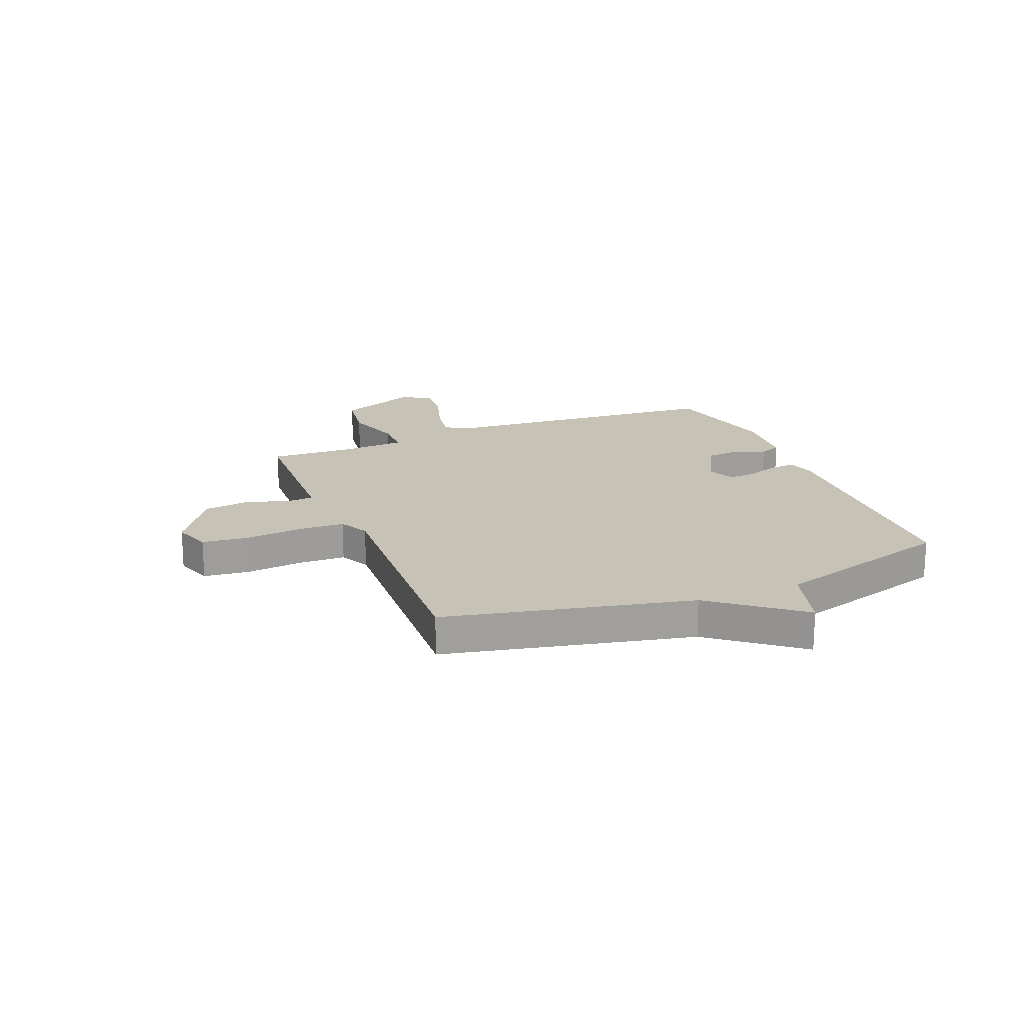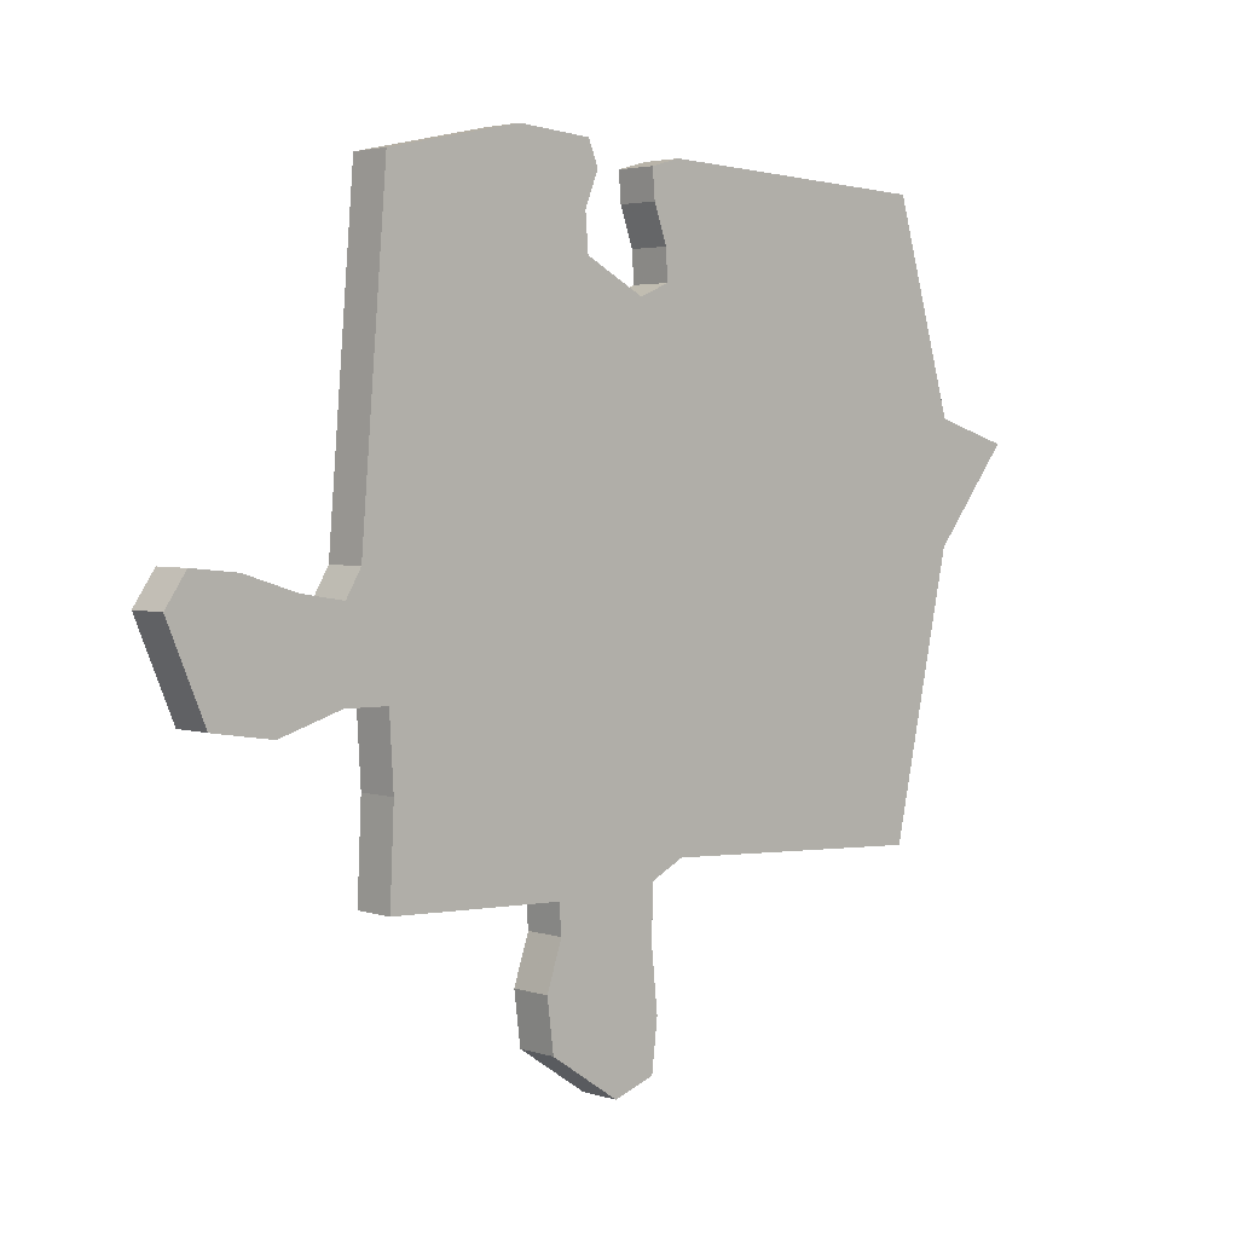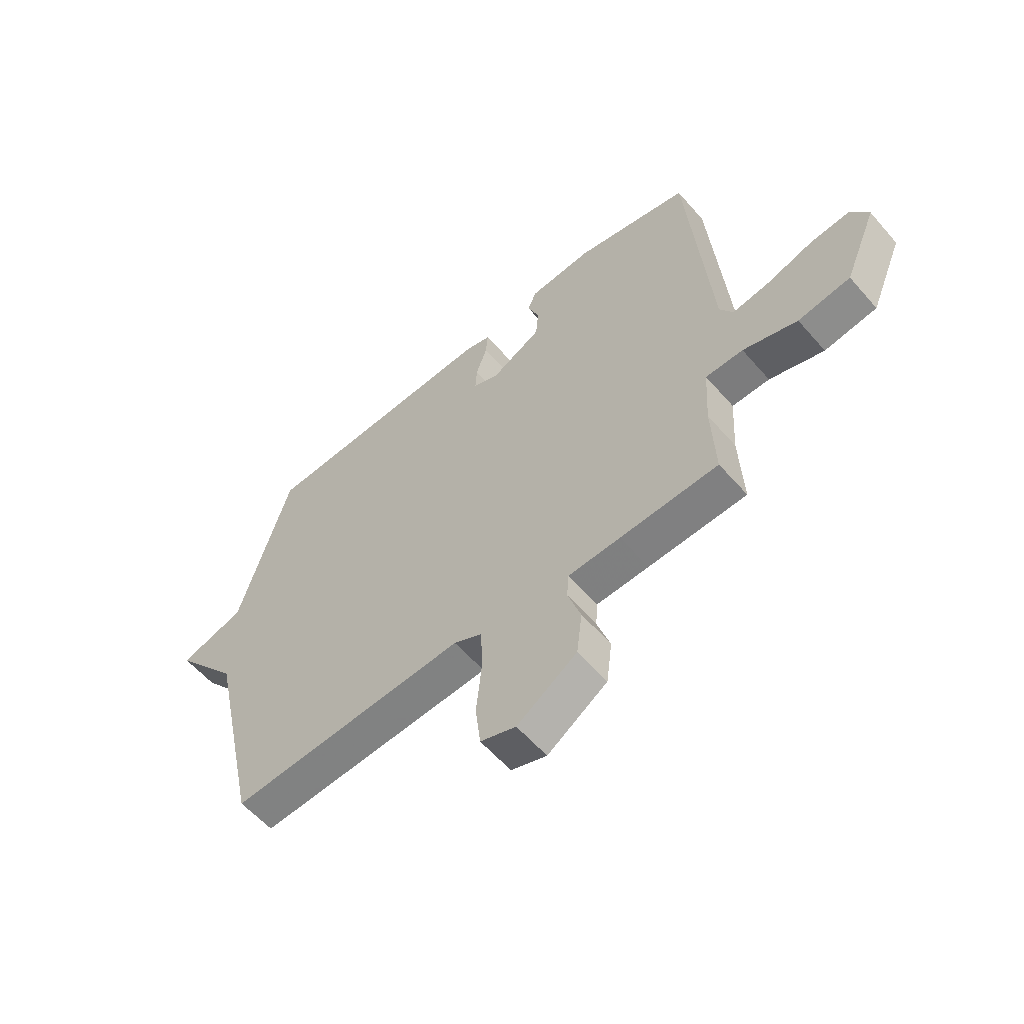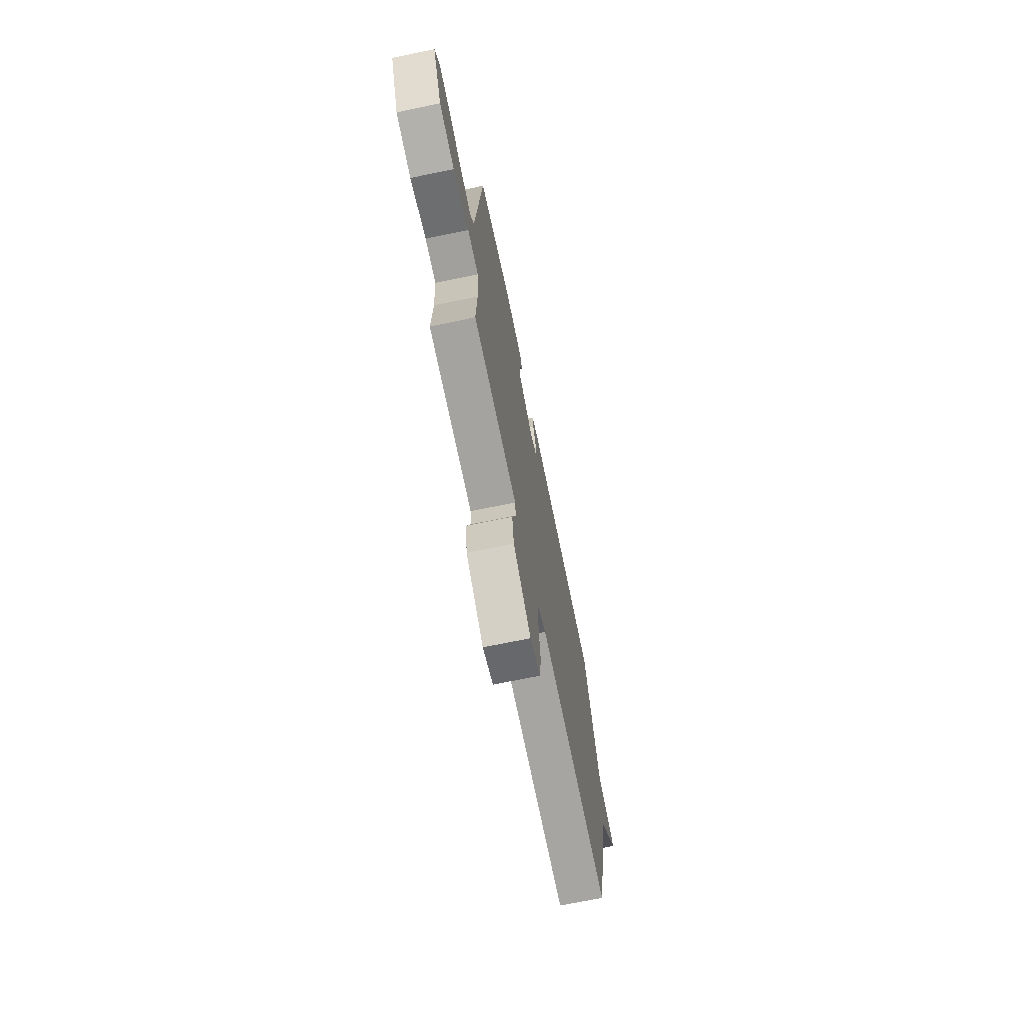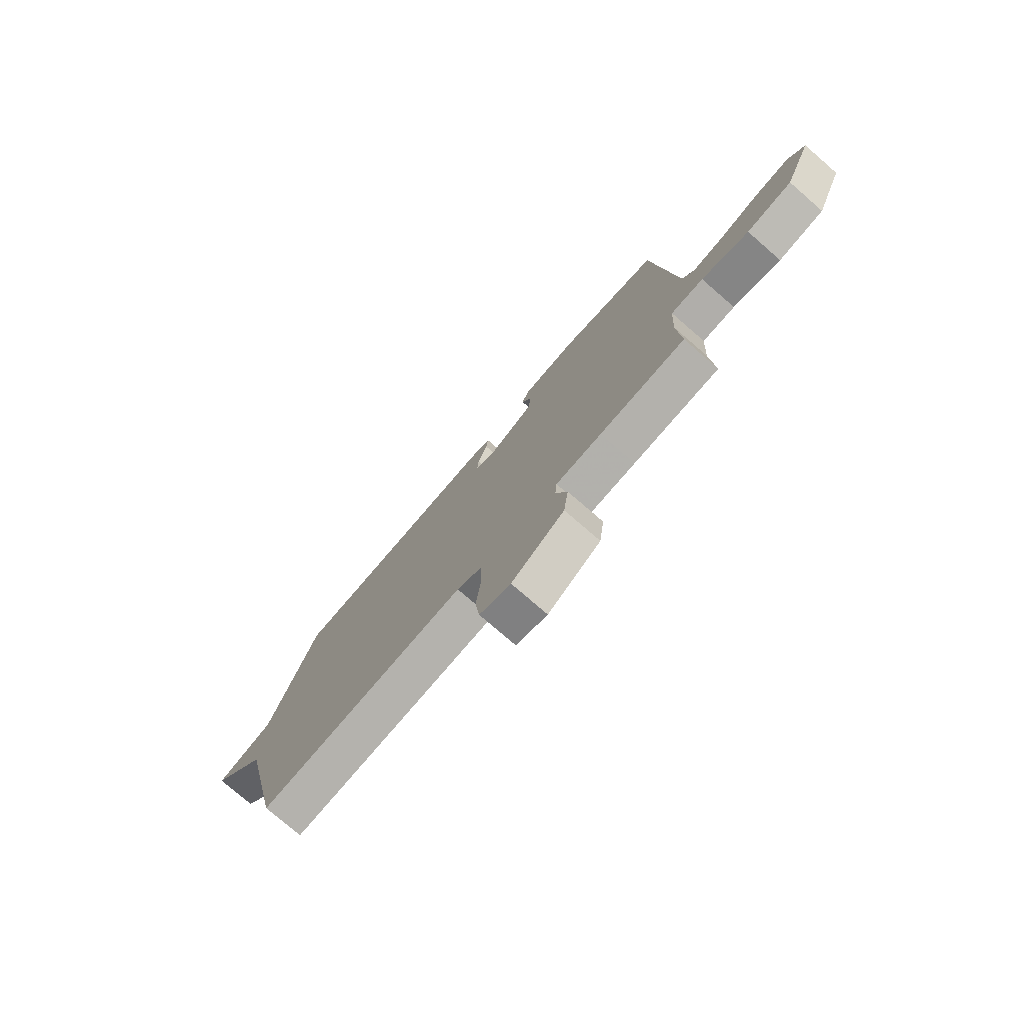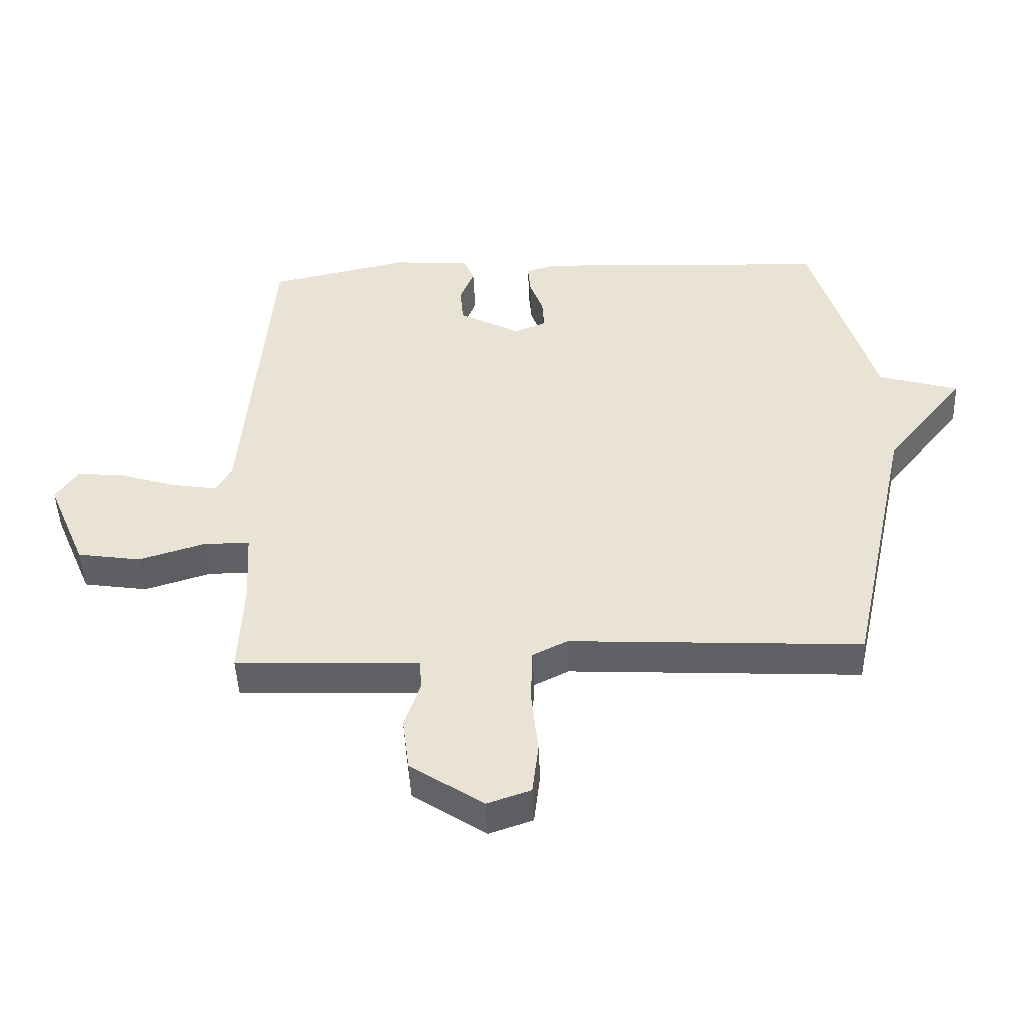
<metadata>
{"format":"obj","ext":"obj","renderer":"f3d","projection":"perspective","resolution":1024,"background":"white","views":[{"elev":19.1,"azim":-112.2,"up":"+Y"},{"elev":3.4,"azim":137.2,"up":"+Z"},{"elev":-58.3,"azim":40.6,"up":"+Z"},{"elev":-70.8,"azim":101.7,"up":"+Z"},{"elev":-77.0,"azim":49.1,"up":"+Z"},{"elev":-47.3,"azim":-177.6,"up":"+Z"}]}
</metadata>
<code>
v -0.5 0.07 -0.5
v -0.601 0.07 -0.041
v -0.73 0.07 0.12
v -0.601 0.07 0.159
v -0.5 0.07 0.5
v -0.023 0.07 0.522
v 0.027 0.07 0.508
v 0.023 0.07 0.459
v 0.001 0.07 0.397
v -0.002 0.07 0.346
v 0.049 0.07 0.325
v 0.149 0.07 0.378
v 0.154 0.07 0.44
v 0.131 0.07 0.498
v 0.148 0.07 0.539
v 0.273 0.07 0.549
v 0.5 0.07 0.5
v 0.544 0.07 -0.039
v 0.57 0.07 -0.083
v 0.643 0.07 -0.071
v 0.734 0.07 -0.042
v 0.812 0.07 -0.034
v 0.848 0.07 -0.087
v 0.784 0.07 -0.239
v 0.681 0.07 -0.255
v 0.574 0.07 -0.222
v 0.5 0.07 -0.223
v 0.493 0.07 -0.343
v 0.5 0.07 -0.5
v 0.307 0.07 -0.508
v 0.204 0.07 -0.512
v 0.2 0.07 -0.562
v 0.226 0.07 -0.64
v 0.215 0.07 -0.727
v 0.097 0.07 -0.806
v 0.027 0.07 -0.782
v 0.017 0.07 -0.697
v 0.028 0.07 -0.59
v 0.025 0.07 -0.502
v -0.031 0.07 -0.474
v -0.5 0 -0.5
v -0.601 0 -0.041
v -0.73 0 0.12
v -0.601 0 0.159
v -0.5 0 0.5
v -0.023 0 0.522
v 0.027 0 0.508
v 0.023 0 0.459
v 0.001 0 0.397
v -0.002 0 0.346
v 0.049 0 0.325
v 0.149 0 0.378
v 0.154 0 0.44
v 0.131 0 0.498
v 0.148 0 0.539
v 0.273 0 0.549
v 0.5 0 0.5
v 0.544 0 -0.039
v 0.57 0 -0.083
v 0.643 0 -0.071
v 0.734 0 -0.042
v 0.812 0 -0.034
v 0.848 0 -0.087
v 0.784 0 -0.239
v 0.681 0 -0.255
v 0.574 0 -0.222
v 0.5 0 -0.223
v 0.493 0 -0.343
v 0.5 0 -0.5
v 0.307 0 -0.508
v 0.204 0 -0.512
v 0.2 0 -0.562
v 0.226 0 -0.64
v 0.215 0 -0.727
v 0.097 0 -0.806
v 0.027 0 -0.782
v 0.017 0 -0.697
v 0.028 0 -0.59
v 0.025 0 -0.502
v -0.031 0 -0.474
f 36 37 38
f 35 36 38
f 34 35 38
f 33 34 38
f 32 33 38
f 31 32 38 39
f 31 39 40
f 30 31 40
f 29 30 40
f 28 29 40
f 24 25 26
f 23 24 26
f 22 23 26
f 21 22 26
f 20 21 26
f 19 20 26 27
f 18 19 27
f 17 18 27
f 16 17 27
f 15 16 27
f 14 15 27
f 13 14 27
f 12 13 27 28
f 7 8 9
f 6 7 9
f 5 6 9
f 4 5 9
f 4 9 10
f 2 3 4
f 2 4 10 11
f 12 28 40
f 11 12 40
f 2 11 40
f 1 2 40
f 78 77 76
f 78 76 75
f 78 75 74
f 78 74 73
f 78 73 72
f 79 78 72 71
f 80 79 71
f 80 71 70
f 80 70 69
f 80 69 68
f 66 65 64
f 66 64 63
f 66 63 62
f 66 62 61
f 66 61 60
f 67 66 60 59
f 67 59 58
f 67 58 57
f 67 57 56
f 67 56 55
f 67 55 54
f 67 54 53
f 68 67 53 52
f 49 48 47
f 49 47 46
f 49 46 45
f 49 45 44
f 50 49 44
f 44 43 42
f 51 50 44 42
f 80 68 52
f 80 52 51
f 80 51 42
f 80 42 41
f 1 41 42 2
f 2 42 43 3
f 3 43 44 4
f 4 44 45 5
f 5 45 46 6
f 6 46 47 7
f 7 47 48 8
f 8 48 49 9
f 9 49 50 10
f 10 50 51 11
f 11 51 52 12
f 12 52 53 13
f 13 53 54 14
f 14 54 55 15
f 15 55 56 16
f 16 56 57 17
f 17 57 58 18
f 18 58 59 19
f 19 59 60 20
f 20 60 61 21
f 21 61 62 22
f 22 62 63 23
f 23 63 64 24
f 24 64 65 25
f 25 65 66 26
f 26 66 67 27
f 27 67 68 28
f 28 68 69 29
f 29 69 70 30
f 30 70 71 31
f 31 71 72 32
f 32 72 73 33
f 33 73 74 34
f 34 74 75 35
f 35 75 76 36
f 36 76 77 37
f 37 77 78 38
f 38 78 79 39
f 39 79 80 40
f 40 80 41 1

</code>
